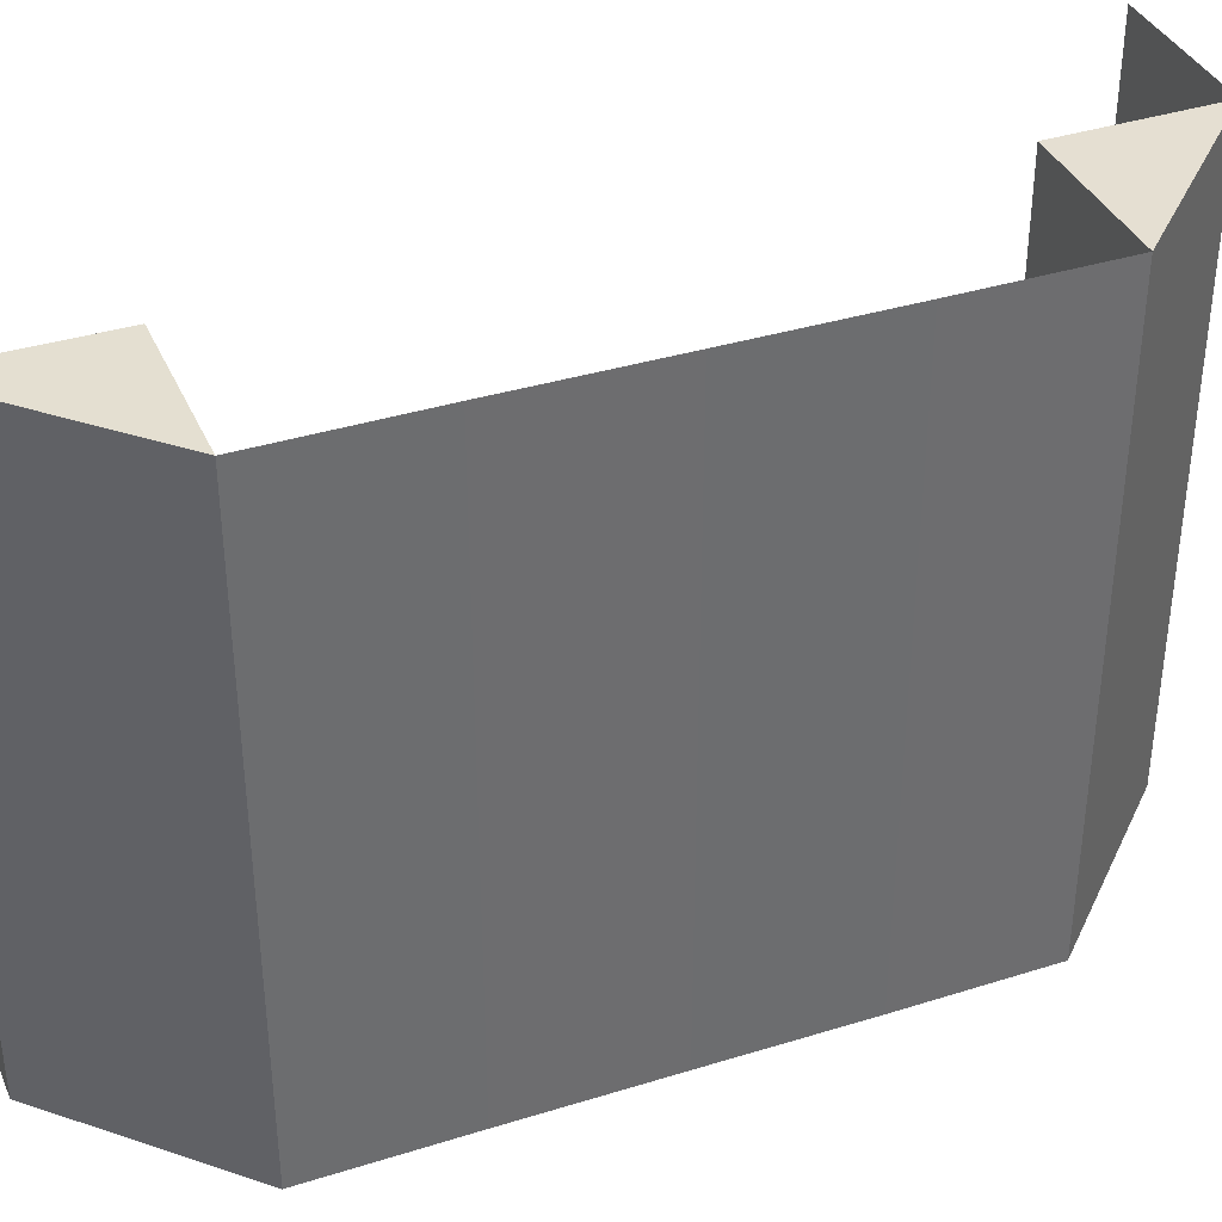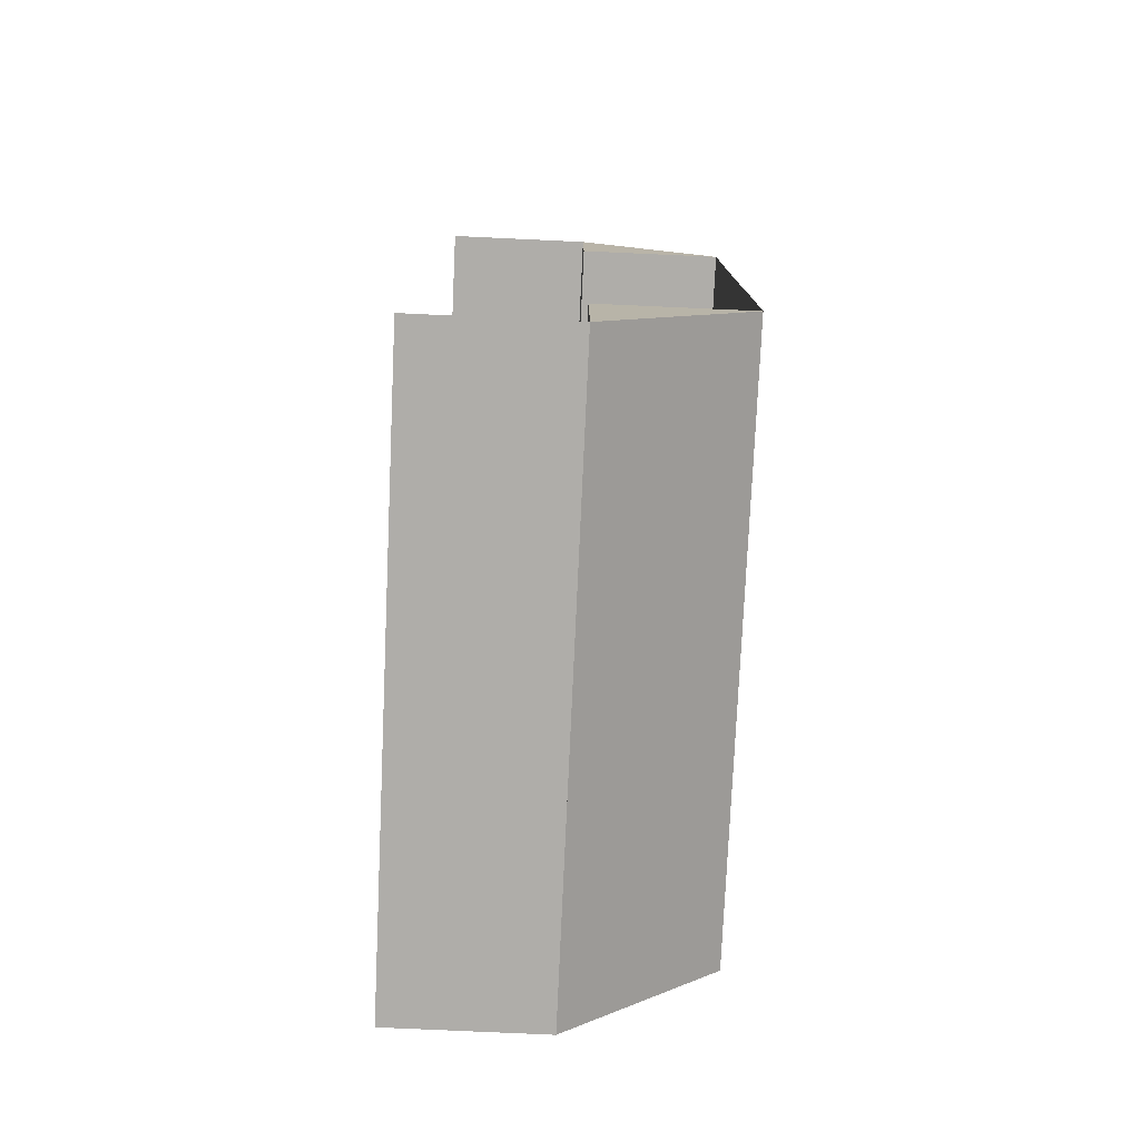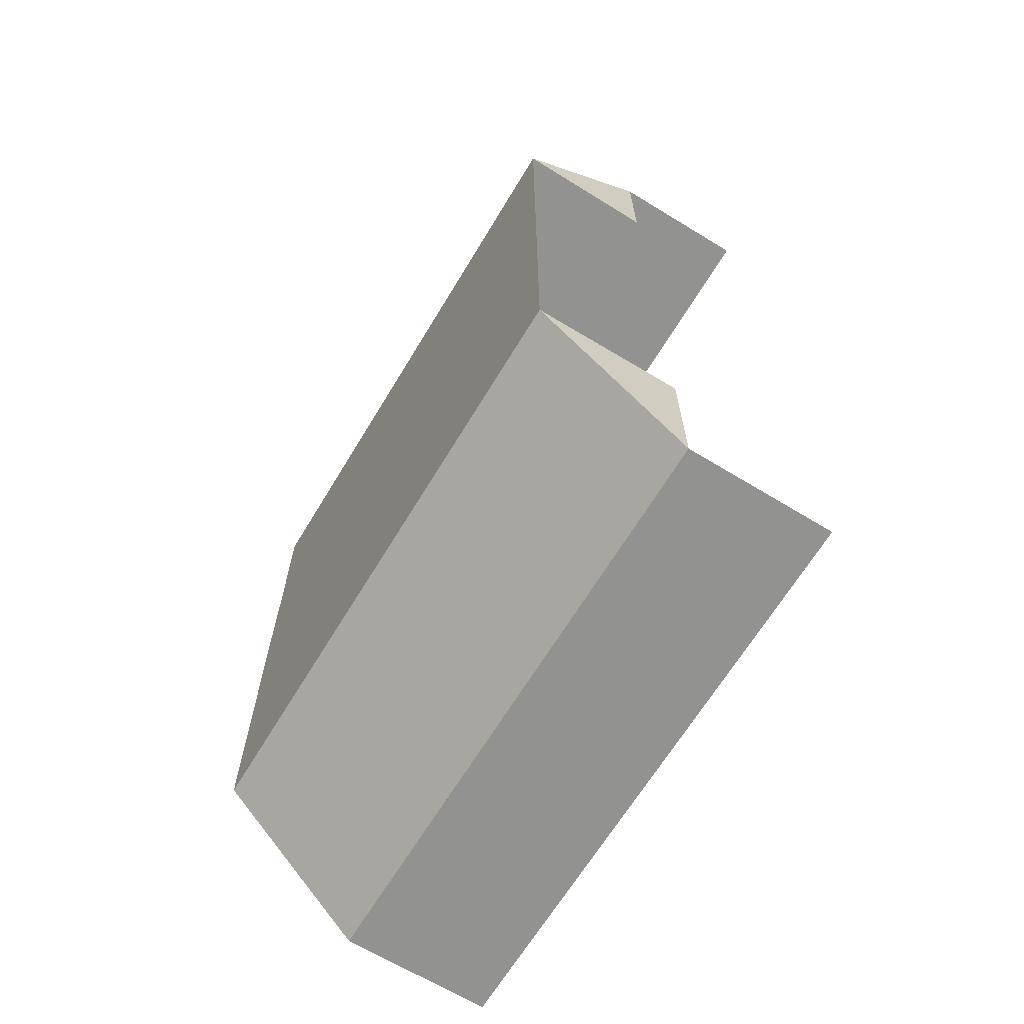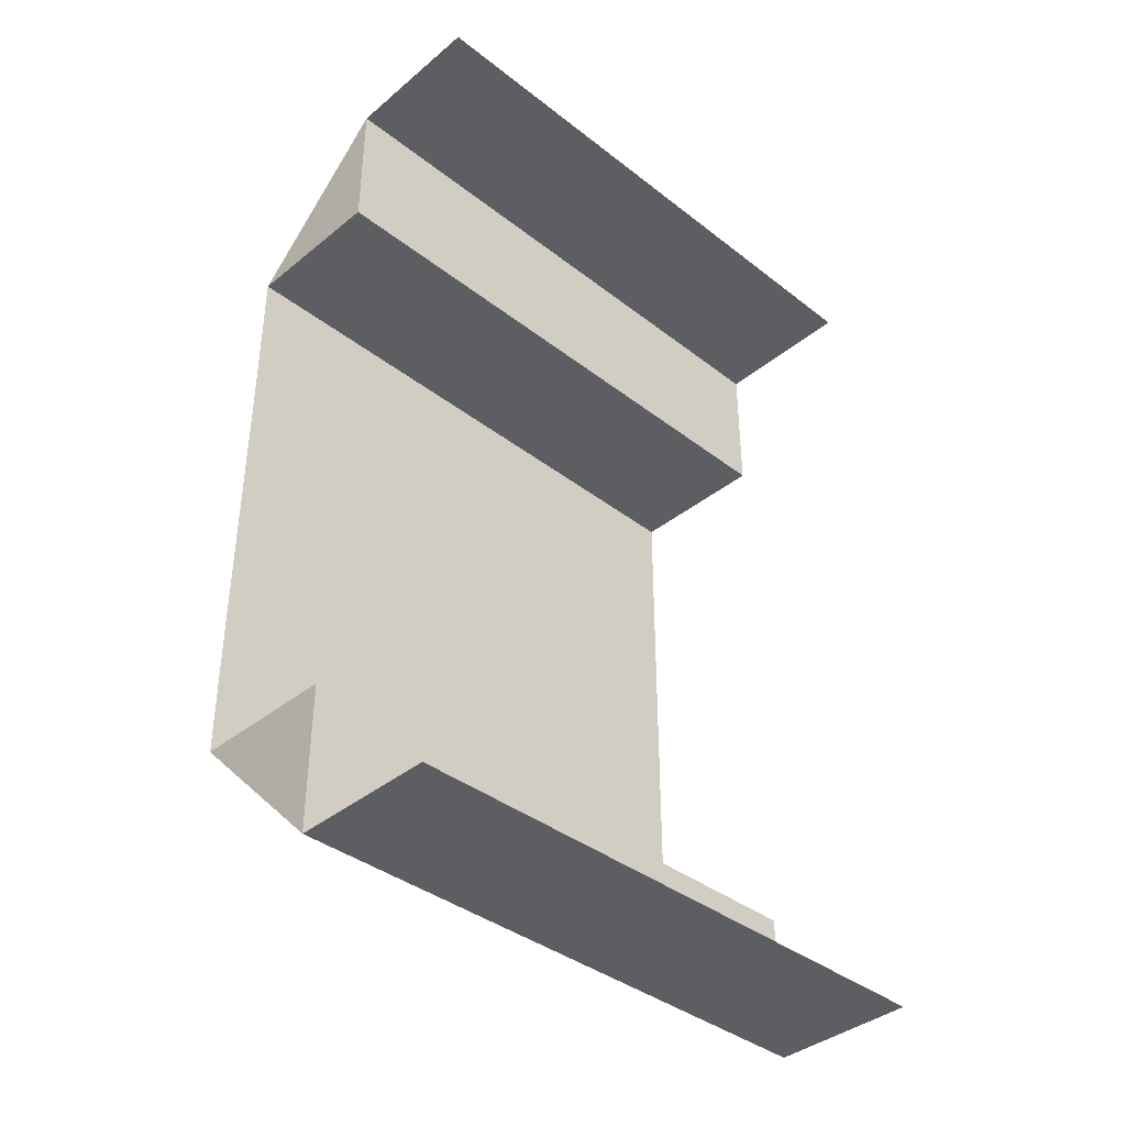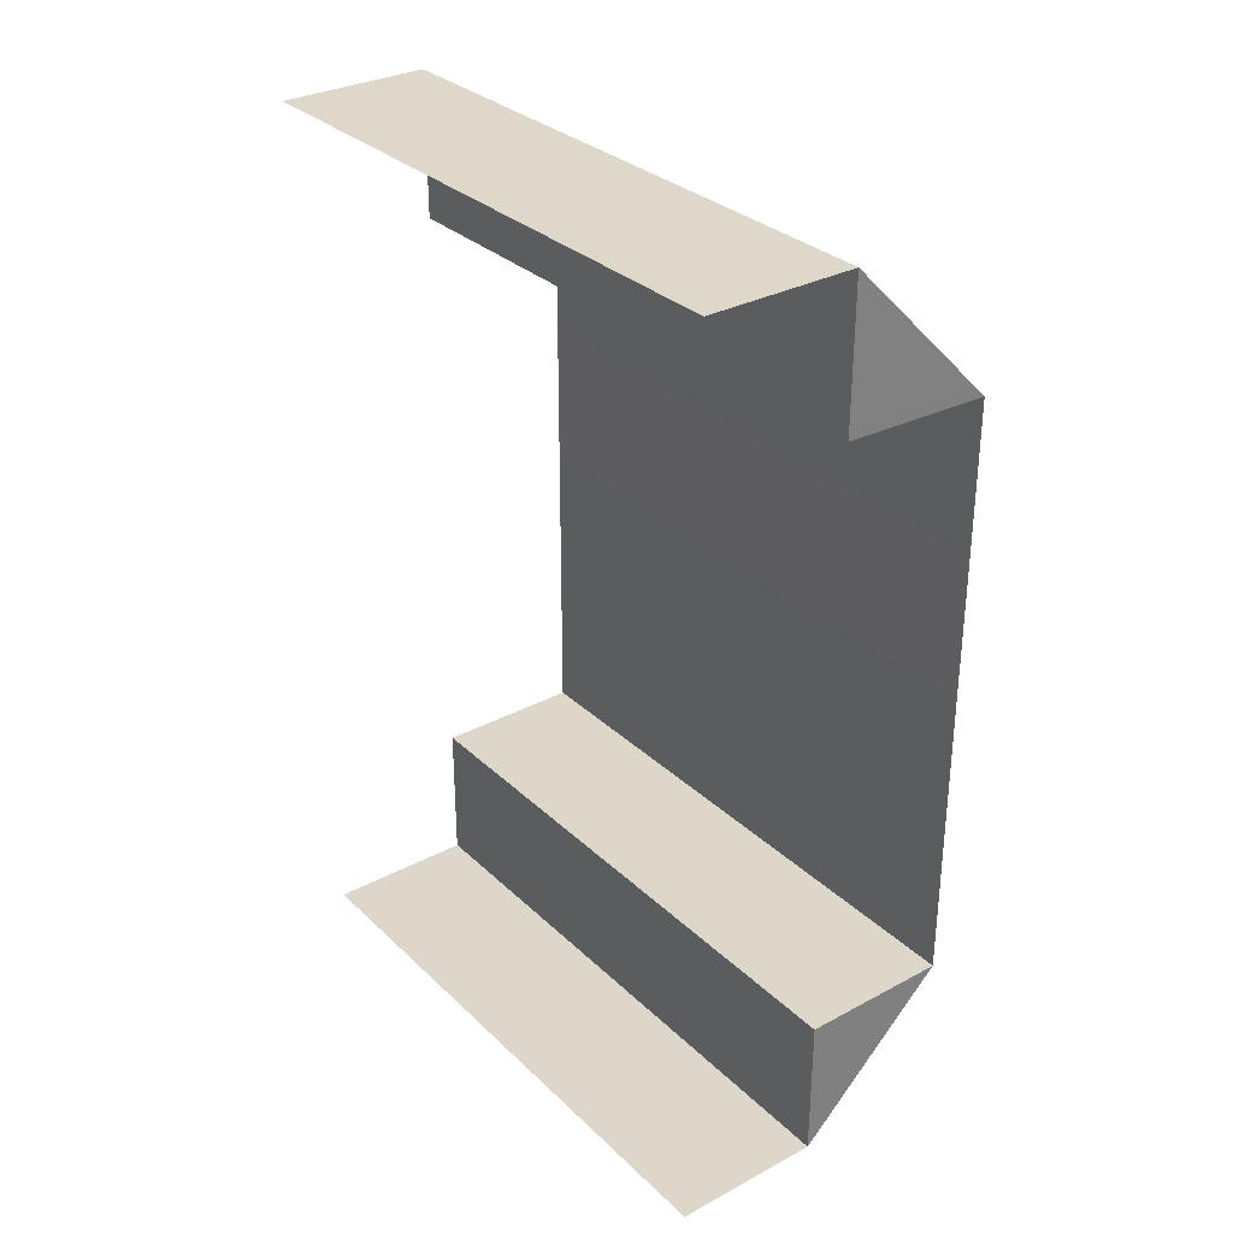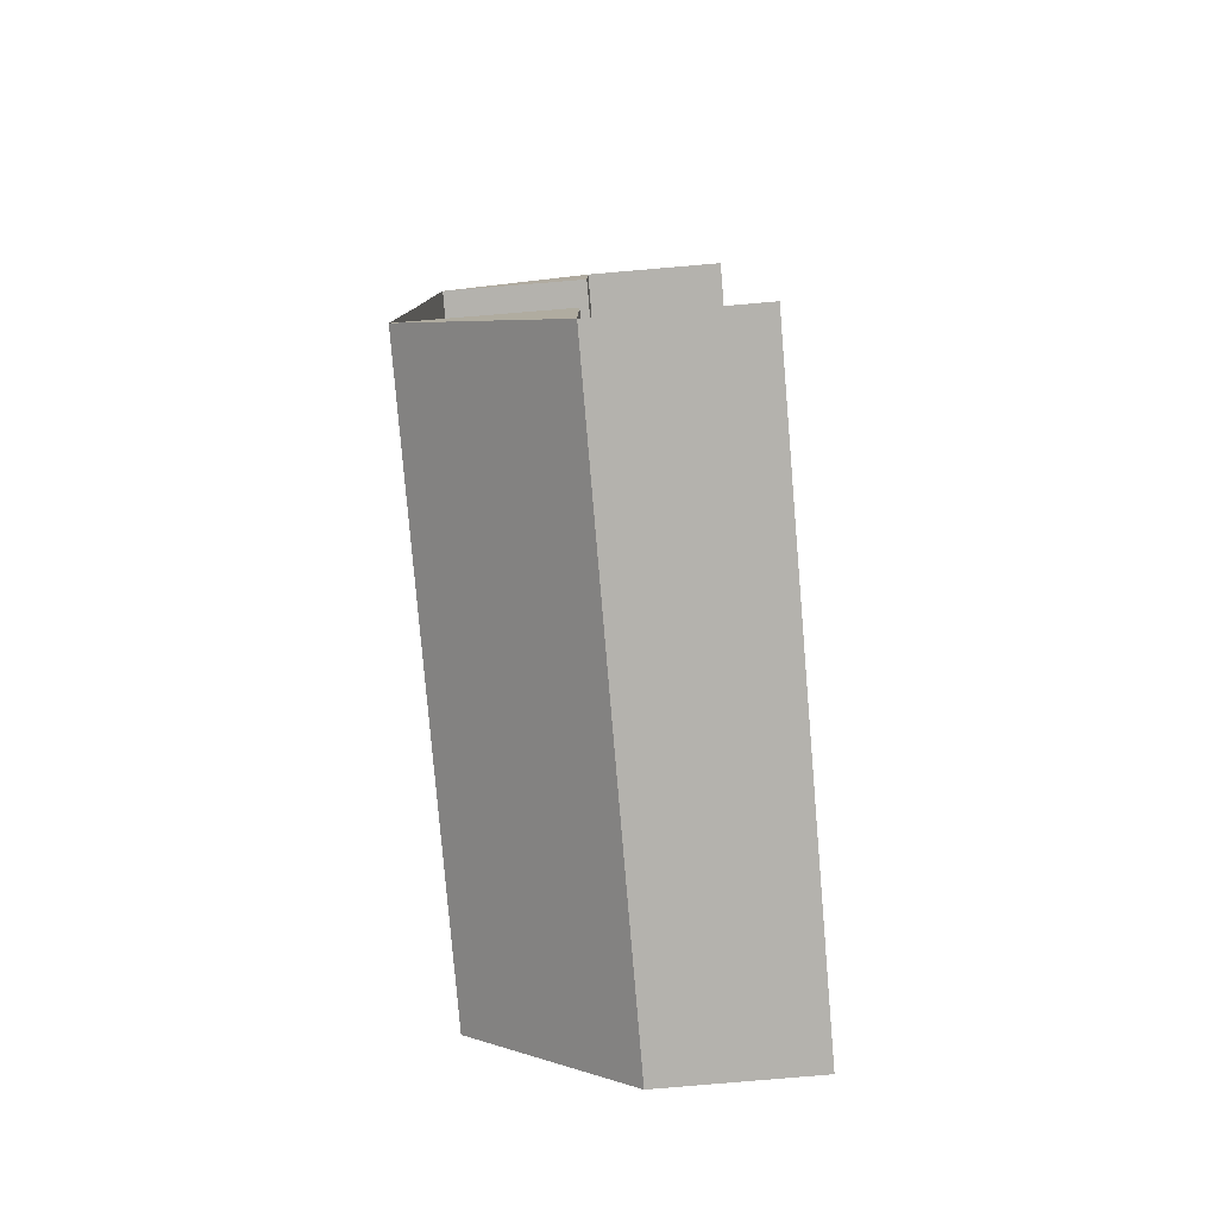
<metadata>
{"format":"obj","ext":"obj","renderer":"f3d","projection":"perspective","resolution":1024,"background":"white","views":[{"elev":37.4,"azim":68.1,"up":"+Z"},{"elev":-77.3,"azim":-2.6,"up":"+Y"},{"elev":-66.4,"azim":148.8,"up":"+Y"},{"elev":-38.4,"azim":-134.4,"up":"+Y"},{"elev":31.0,"azim":-37.0,"up":"+Y"},{"elev":-79.6,"azim":-175.2,"up":"+Y"}]}
</metadata>
<code>
o 4808
v 2211 1879 12.51
v 2211 1879 12.51
v 2211 1879 12.55
v 2211 1879 12.55
v 2211 1879 12.55
v 2211 1879 12.55
v 2211 1879 12.55
v 2211 1879 12.51
v 2211 1879 12.51
v 2211 1879 12.51
v 2211 1879 12.55
v 2211 1879 12.55
v 2211 1879 12.51
v 2211 1879 12.51
v 2211 1879 12.51
v 2211 1879 12.55
v 2211 1879 12.55
v 2211 1879 12.51
v 2211 1879 12.55
v 2211 1879 12.51
v 2211 1879 12.55
v 2211 1879 12.51
v 2211 1879 12.51
v 2211 1879 12.51
v 2211 1879 12.55
v 2211 1879 12.51
v 2211 1879 12.55
v 2211 1879 12.51
v 2211 1879 12.51
v 2211 1879 12.51
v 2211 1879 12.55
v 2211 1879 12.55
v 2211 1879 12.55
v 2211 1879 12.55
v 2211 1879 12.55
v 2211 1879 12.51
v 2211 1879 12.51
v 2211 1879 12.51
v 2211 1879 12.51
v 2211 1879 12.51
v 2211 1879 12.55
v 2211 1879 12.55
v 2211 1879 12.55
v 2211 1879 12.55
v 2211 1879 12.55
v 2211 1879 12.51
v 2211 1879 12.51
v 2211 1879 12.51
v 2211 1879 12.51
v 2211 1879 12.51
v 2211 1879 12.55
v 2211 1879 12.55
v 2211 1879 12.55
v 2211 1879 12.55
v 2211 1879 12.55
v 2211 1879 12.51
v 2211 1879 12.51
v 2211 1879 12.51
v 2211 1879 12.51
v 2211 1879 12.51
v 2211 1879 12.55
v 2211 1879 12.55
v 2211 1879 12.55
v 2211 1879 12.55
v 2211 1879 12.55
v 2211 1879 12.51
v 2211 1879 12.51
v 2211 1879 12.51
v 2211 1879 12.55
v 2211 1879 12.55
v 2211 1879 12.51
v 2211 1879 12.51
v 2211 1879 12.51
v 2211 1879 12.55
v 2211 1879 12.55
v 2211 1879 12.51
v 2211 1879 12.55
v 2211 1879 12.51
v 2211 1879 12.55
v 2211 1879 12.51
v 2211 1879 12.51
v 2211 1879 12.51
v 2211 1879 12.55
v 2211 1879 12.51
v 2211 1879 12.55
v 2211 1879 12.51
v 2211 1879 12.51
v 2211 1879 12.51
v 2211 1879 12.55
v 2211 1879 12.55
v 2211 1879 12.55
v 2211 1879 12.55
v 2211 1879 12.55
v 2211 1879 12.51
v 2211 1879 12.51
v 2211 1879 12.51
f 1 2 3
f 2 4 5
f 6 7 8
f 7 9 10
f 11 12 13
f 12 14 15
f 11 16 17
f 18 16 19
f 20 18 21
f 22 23 24
f 25 23 26
f 27 25 28
f 29 30 31
f 30 32 33
f 34 35 36
f 35 37 38
f 39 40 41
f 40 42 43
f 44 45 46
f 45 47 48
f 49 50 51
f 50 52 53
f 54 55 56
f 55 57 58
f 59 60 61
f 60 62 63
f 64 65 66
f 65 67 68
f 69 70 71
f 70 72 73
f 69 74 75
f 76 74 77
f 78 76 79
f 80 81 82
f 83 81 84
f 85 83 86
f 87 88 89
f 88 90 91
f 92 93 94
f 93 95 96

</code>
